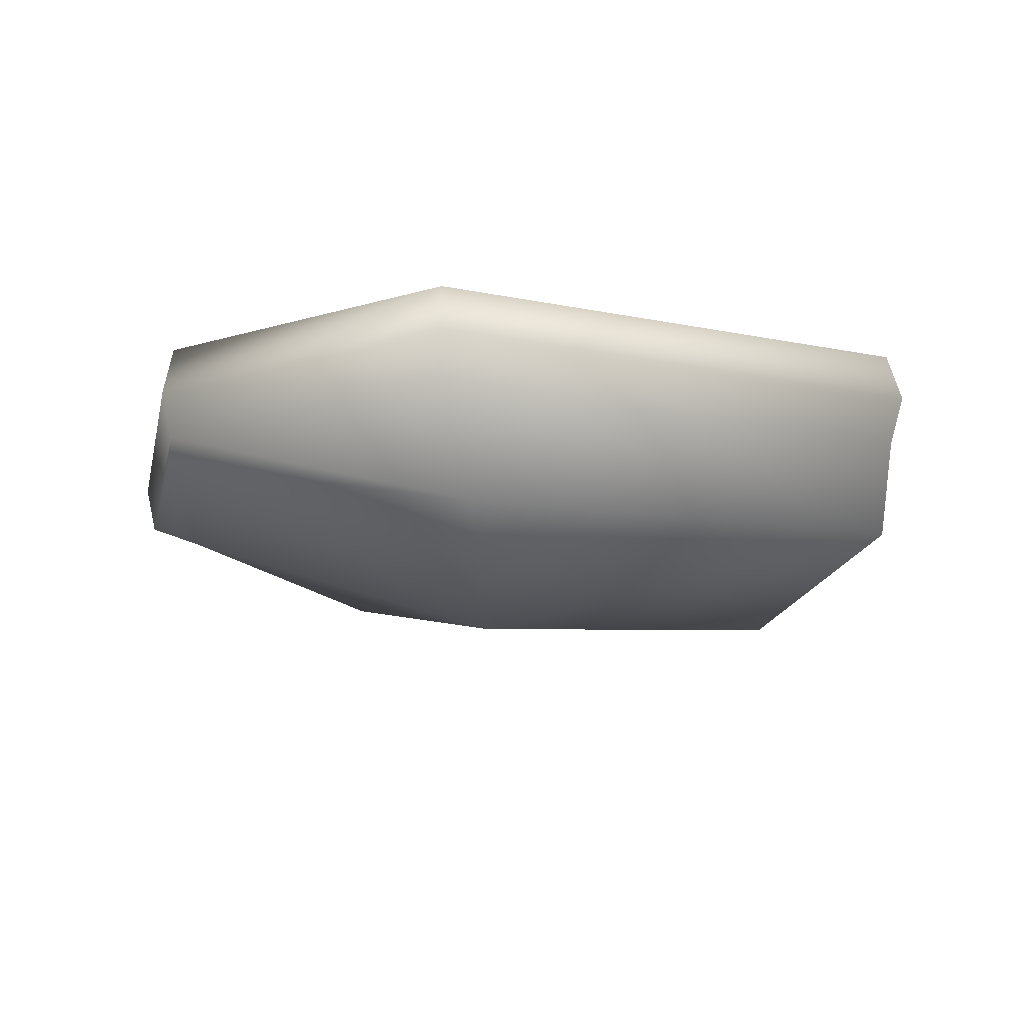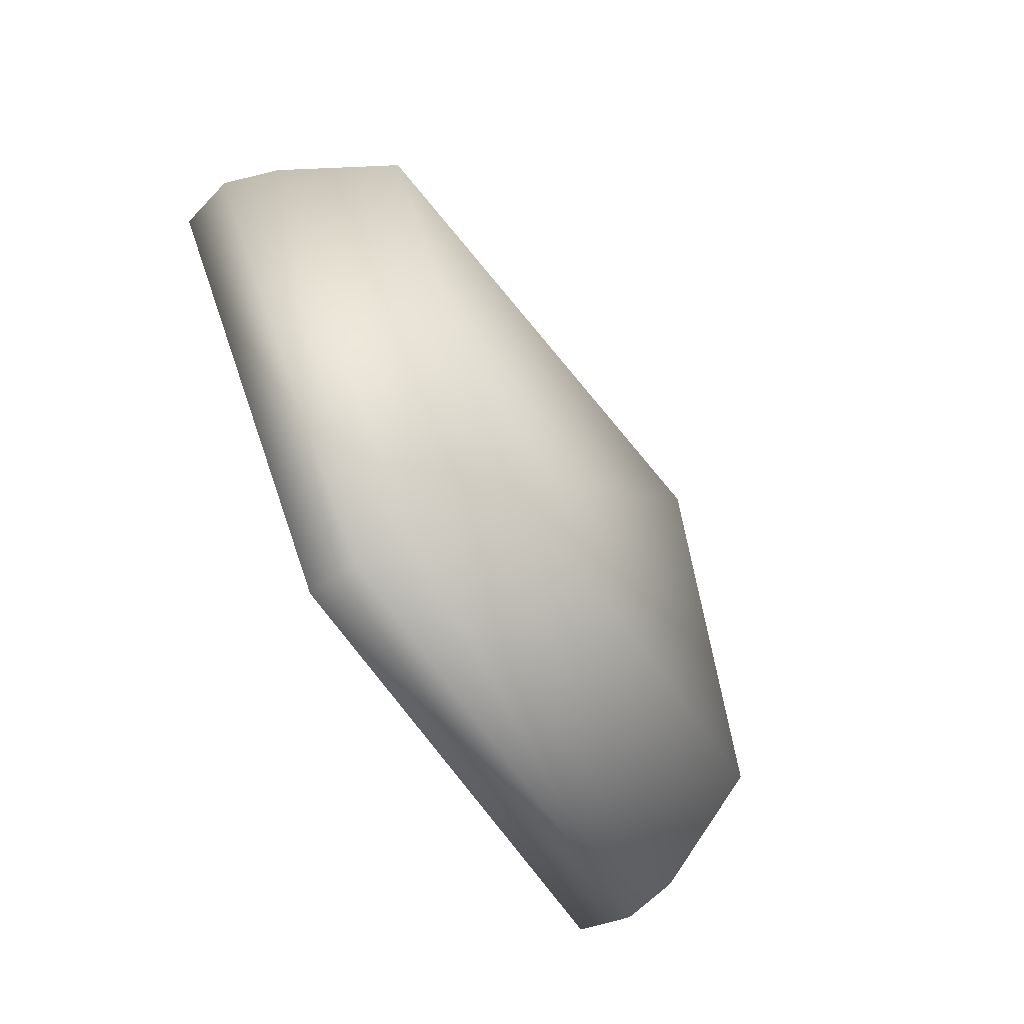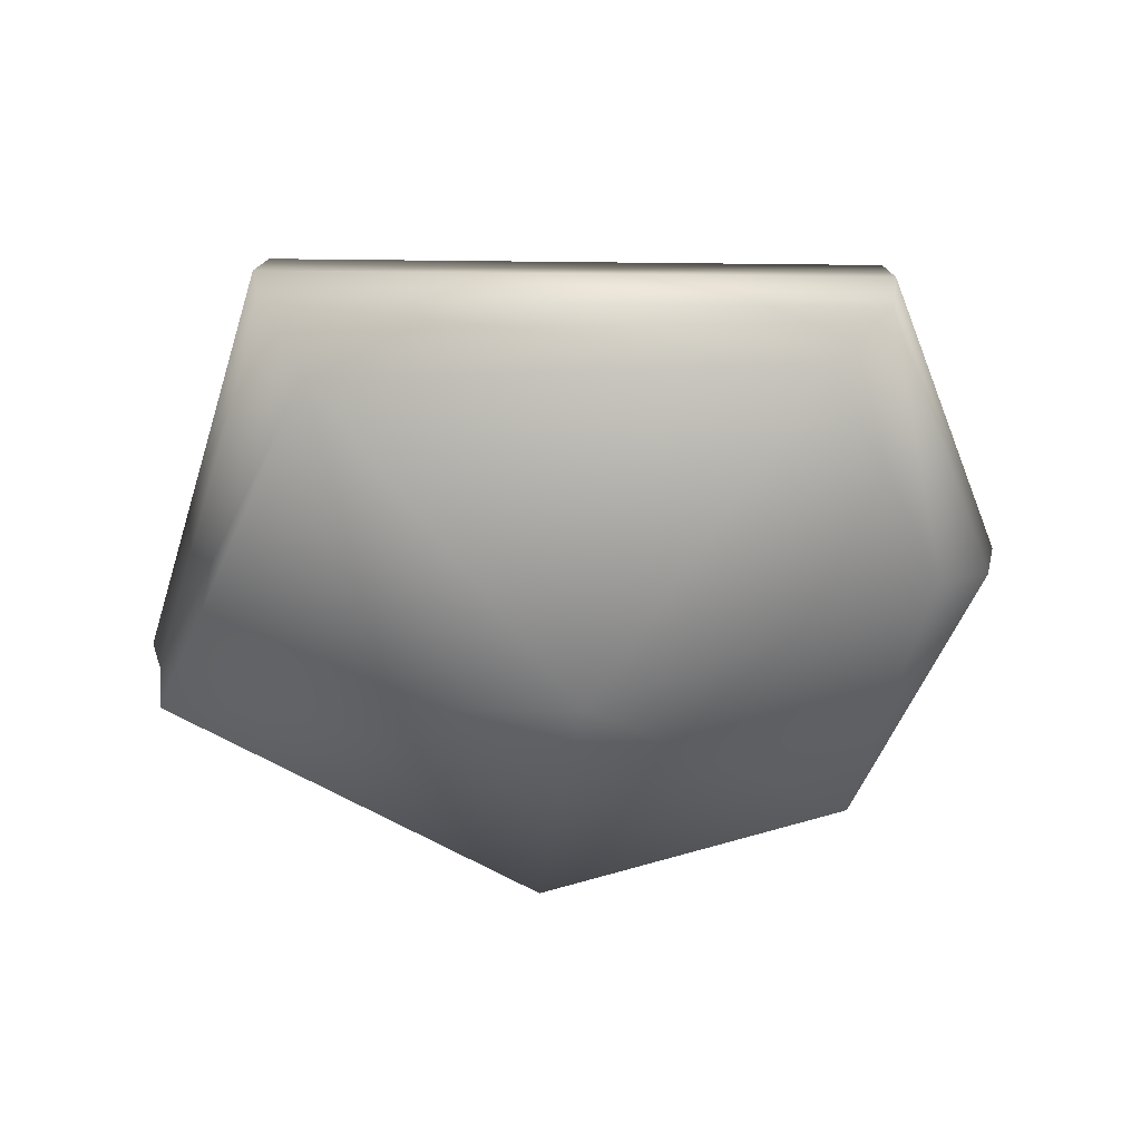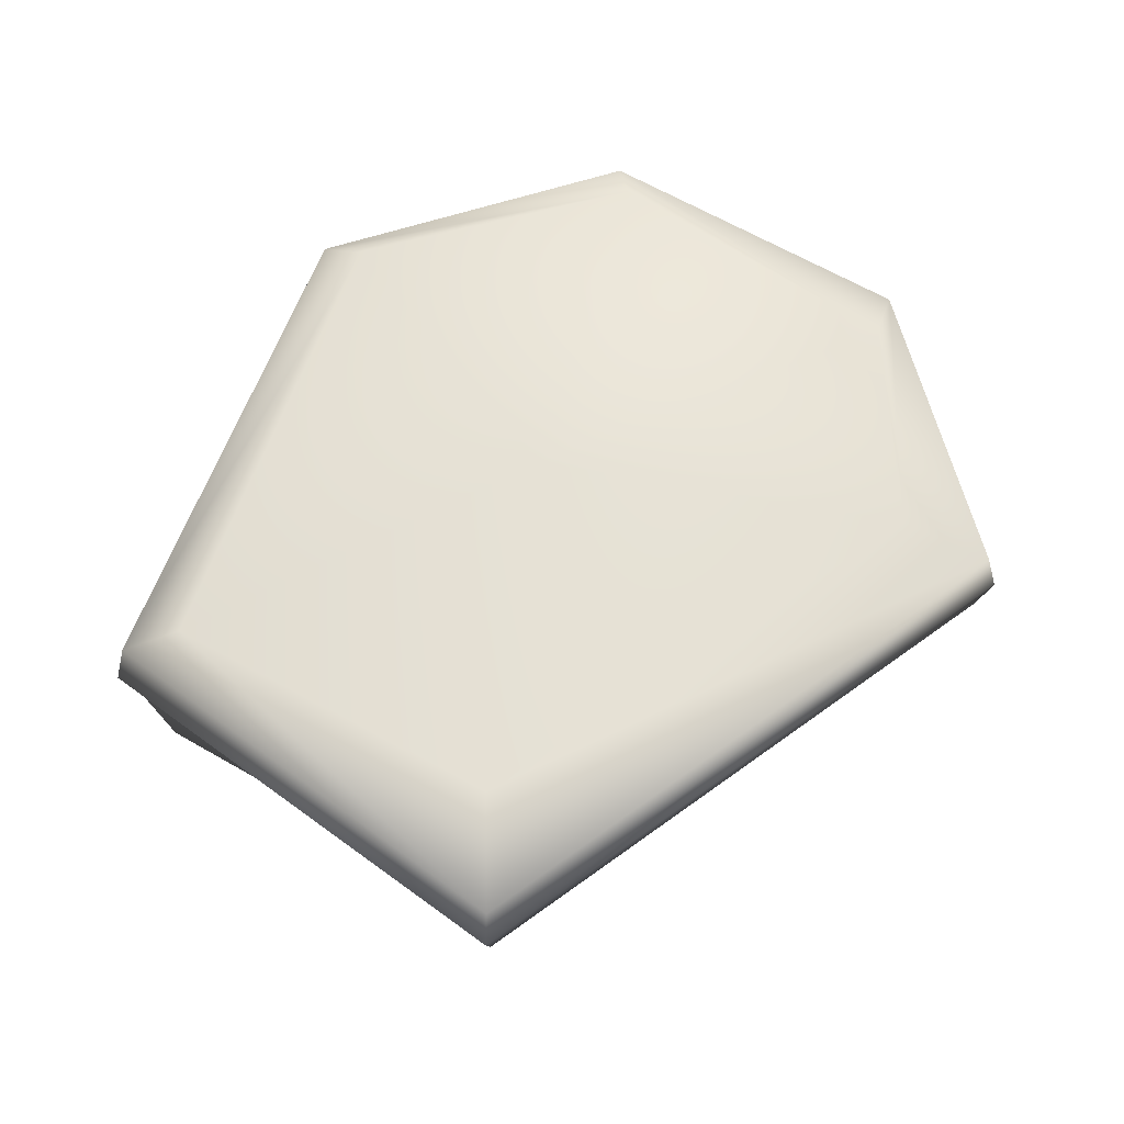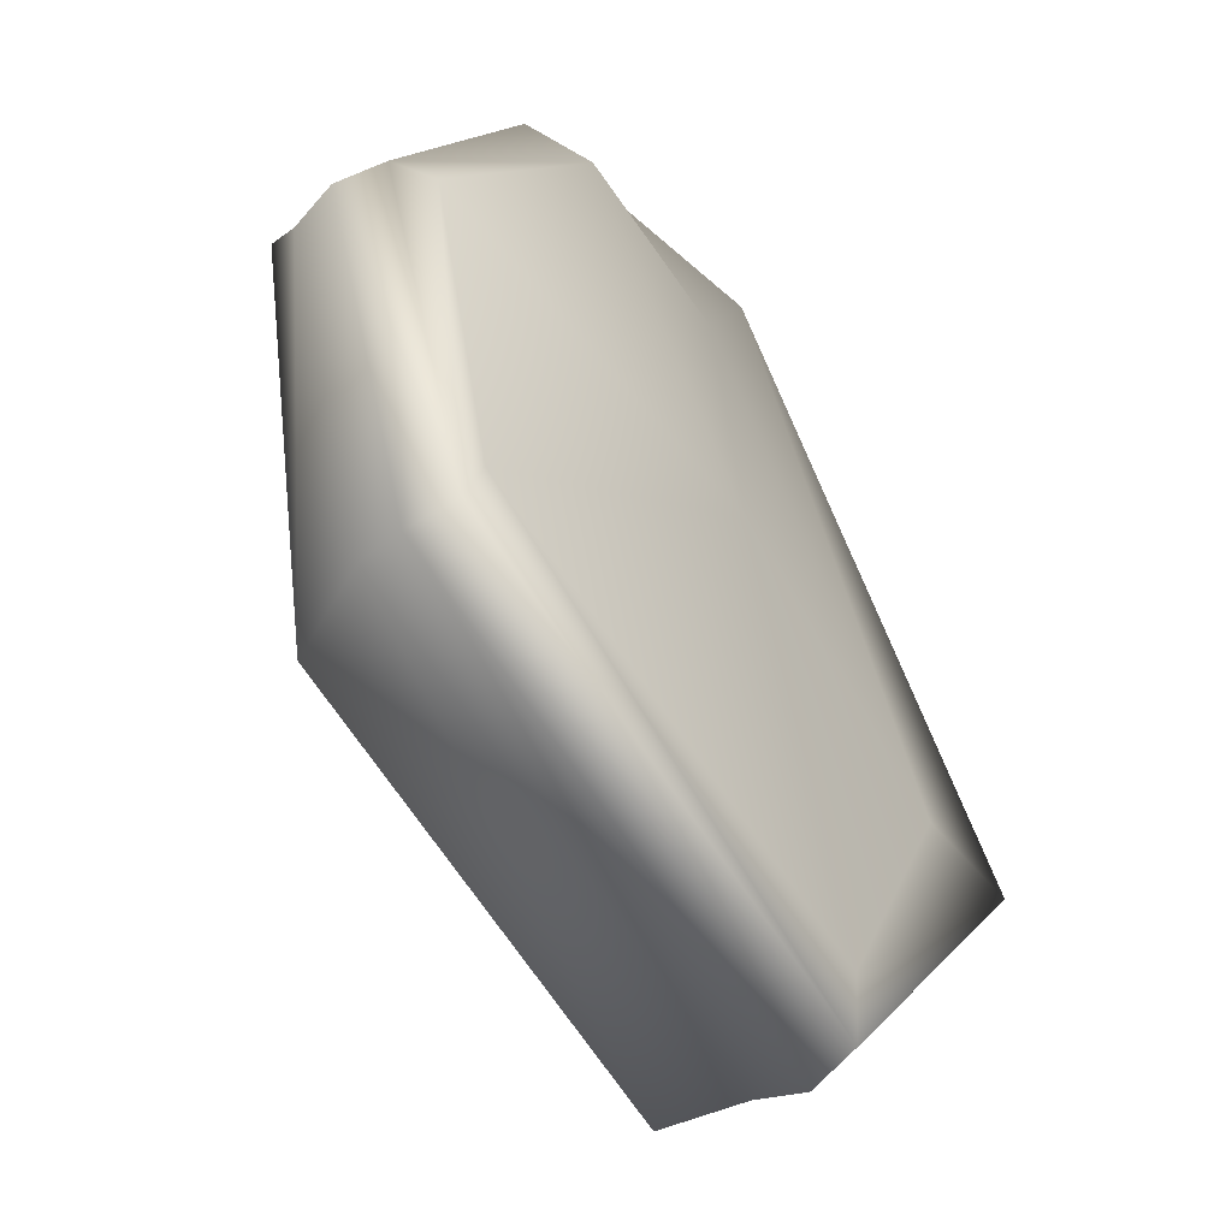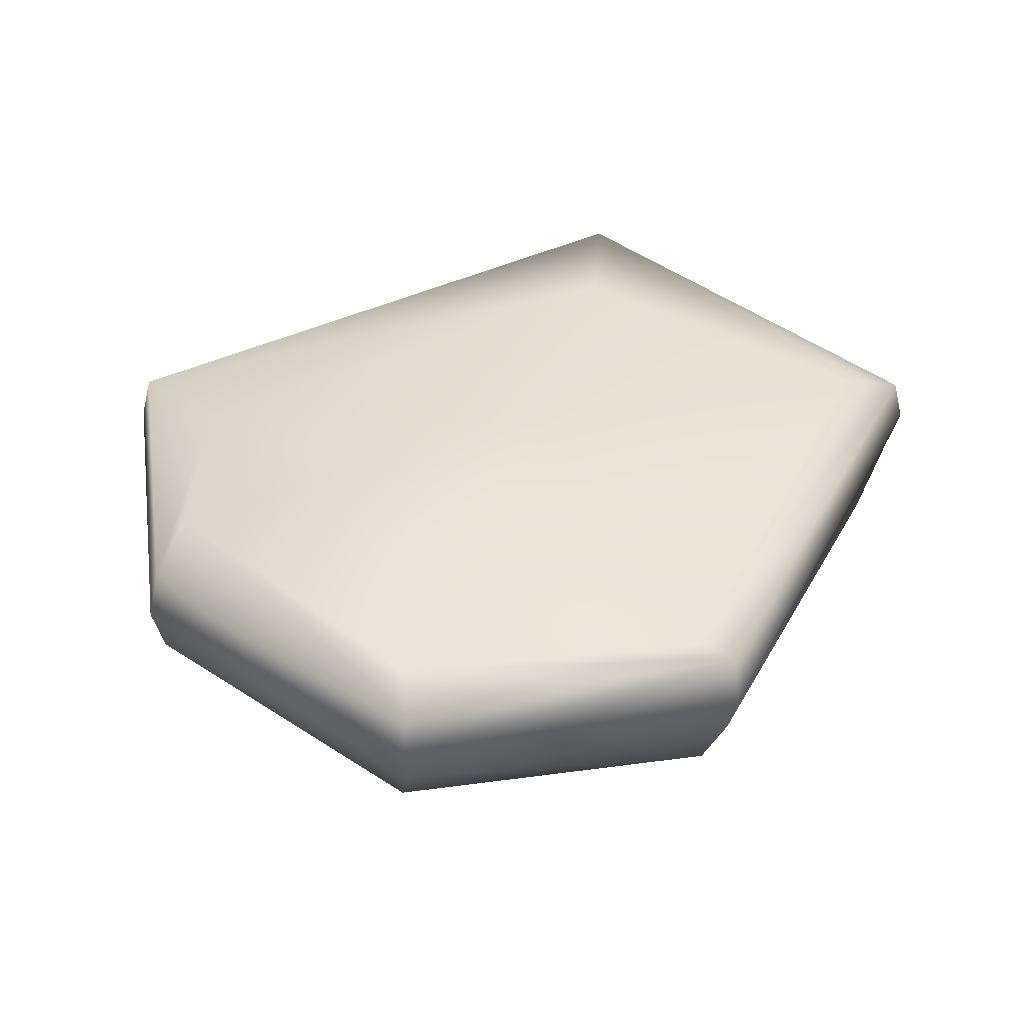
<metadata>
{"format":"obj","ext":"obj","renderer":"f3d","projection":"perspective","resolution":1024,"background":"white","views":[{"elev":-18.0,"azim":139.4,"up":"+Y"},{"elev":-69.2,"azim":-60.7,"up":"+Z"},{"elev":-56.4,"azim":-52.8,"up":"+Y"},{"elev":63.3,"azim":-88.4,"up":"+Y"},{"elev":-51.6,"azim":126.8,"up":"+Z"},{"elev":40.5,"azim":97.1,"up":"+Y"}]}
</metadata>
<code>
g RM_fall_rock08
v 305.4 -894.2 -2.028e+04
v 257 -895.9 -2.019e+04
v 360.4 -882.3 -2.018e+04
v 450.1 -913.6 -2.025e+04
v 447.6 -928.6 -2.025e+04
v 299.6 -928.6 -2.03e+04
v 298 -913.6 -2.03e+04
v 219.1 -926 -2.019e+04
v 214.9 -910.9 -2.019e+04
v 214.9 -910.9 -2.019e+04
v 219.1 -926 -2.019e+04
v 336.3 -924.6 -2.004e+04
v 335.6 -909.6 -2.003e+04
v 435.1 -913.6 -2.006e+04
v 335.6 -909.6 -2.003e+04
v 336.3 -924.6 -2.004e+04
v 433 -928.6 -2.006e+04
v 435.1 -913.6 -2.006e+04
v 433 -928.6 -2.006e+04
v 481.6 -928.6 -2.015e+04
v 485.4 -913.6 -2.015e+04
v 368.4 -978.2 -2.018e+04
v 298.3 -957.8 -2.029e+04
v 430.2 -961.7 -2.024e+04
v 298.3 -957.8 -2.029e+04
v 430.2 -961.7 -2.024e+04
v 236 -956.3 -2.018e+04
v 332.9 -940.6 -2.006e+04
v 236 -956.3 -2.018e+04
v 421.6 -934.9 -2.008e+04
v 433 -928.6 -2.006e+04
v 336.3 -924.6 -2.004e+04
v 332.9 -940.6 -2.006e+04
v 480.7 -936.9 -2.015e+04
v 481.6 -928.6 -2.015e+04
v 433 -928.6 -2.006e+04
v 421.6 -934.9 -2.008e+04
v 430.2 -961.7 -2.024e+04
v 447.6 -928.6 -2.025e+04
v 300.5 -898.6 -2.03e+04
v 444.9 -895.2 -2.024e+04
v 448 -898.6 -2.025e+04
v 219.5 -896 -2.019e+04
v 336.7 -894.7 -2.004e+04
v 349.9 -896.8 -2.006e+04
v 433.4 -898.6 -2.006e+04
v 415.4 -889.2 -2.007e+04
v 482.4 -898.6 -2.015e+04
v 470.2 -893.3 -2.015e+04
v 300.5 -898.6 -2.03e+04
v 448 -898.6 -2.025e+04
v 482.4 -898.6 -2.015e+04
v 219.5 -896 -2.019e+04
v 336.7 -894.7 -2.004e+04
v 219.5 -896 -2.019e+04
v 335.6 -909.6 -2.003e+04
v 433.4 -898.6 -2.006e+04
v 336.7 -894.7 -2.004e+04
v 236 -956.3 -2.018e+04
v 332.9 -940.6 -2.006e+04
v 480.7 -936.9 -2.015e+04
v 421.6 -934.9 -2.008e+04
f 16 14 15
f 14 16 17
f 25 5 26
f 5 25 6
f 27 6 25
f 6 27 8
f 20 18 19
f 18 20 21
f 5 21 20
f 21 5 4
f 6 4 5
f 4 6 7
f 8 7 6
f 7 8 9
f 9 53 7
f 50 7 53
f 7 50 4
f 51 4 50
f 4 51 21
f 52 21 51
f 21 52 57
f 57 18 21
f 18 57 56
f 58 56 57
f 41 40 1
f 40 41 42
f 49 42 41
f 42 49 48
f 47 48 49
f 48 47 46
f 45 46 47
f 46 45 44
f 2 44 45
f 44 2 43
f 3 45 47
f 45 3 2
f 1 2 3
f 2 1 43
f 40 43 1
f 3 41 1
f 41 3 49
f 47 49 3
f 29 28 11
f 12 11 28
f 11 12 10
f 13 10 12
f 10 13 54
f 54 55 10
f 22 23 24
f 23 22 59
f 60 59 22
f 22 62 60
f 62 22 61
f 24 61 22
f 32 30 31
f 30 32 33
f 35 38 39
f 38 35 34
f 36 34 35
f 34 36 37

</code>
